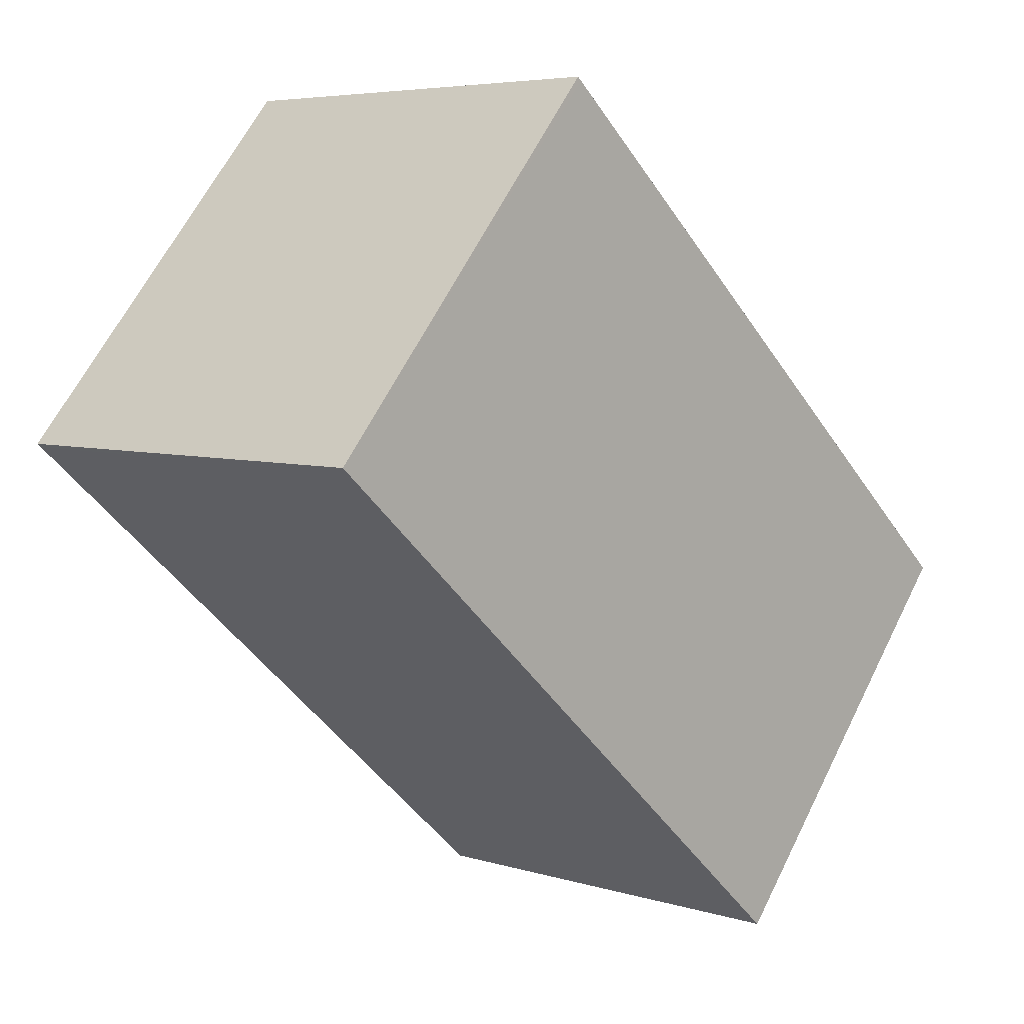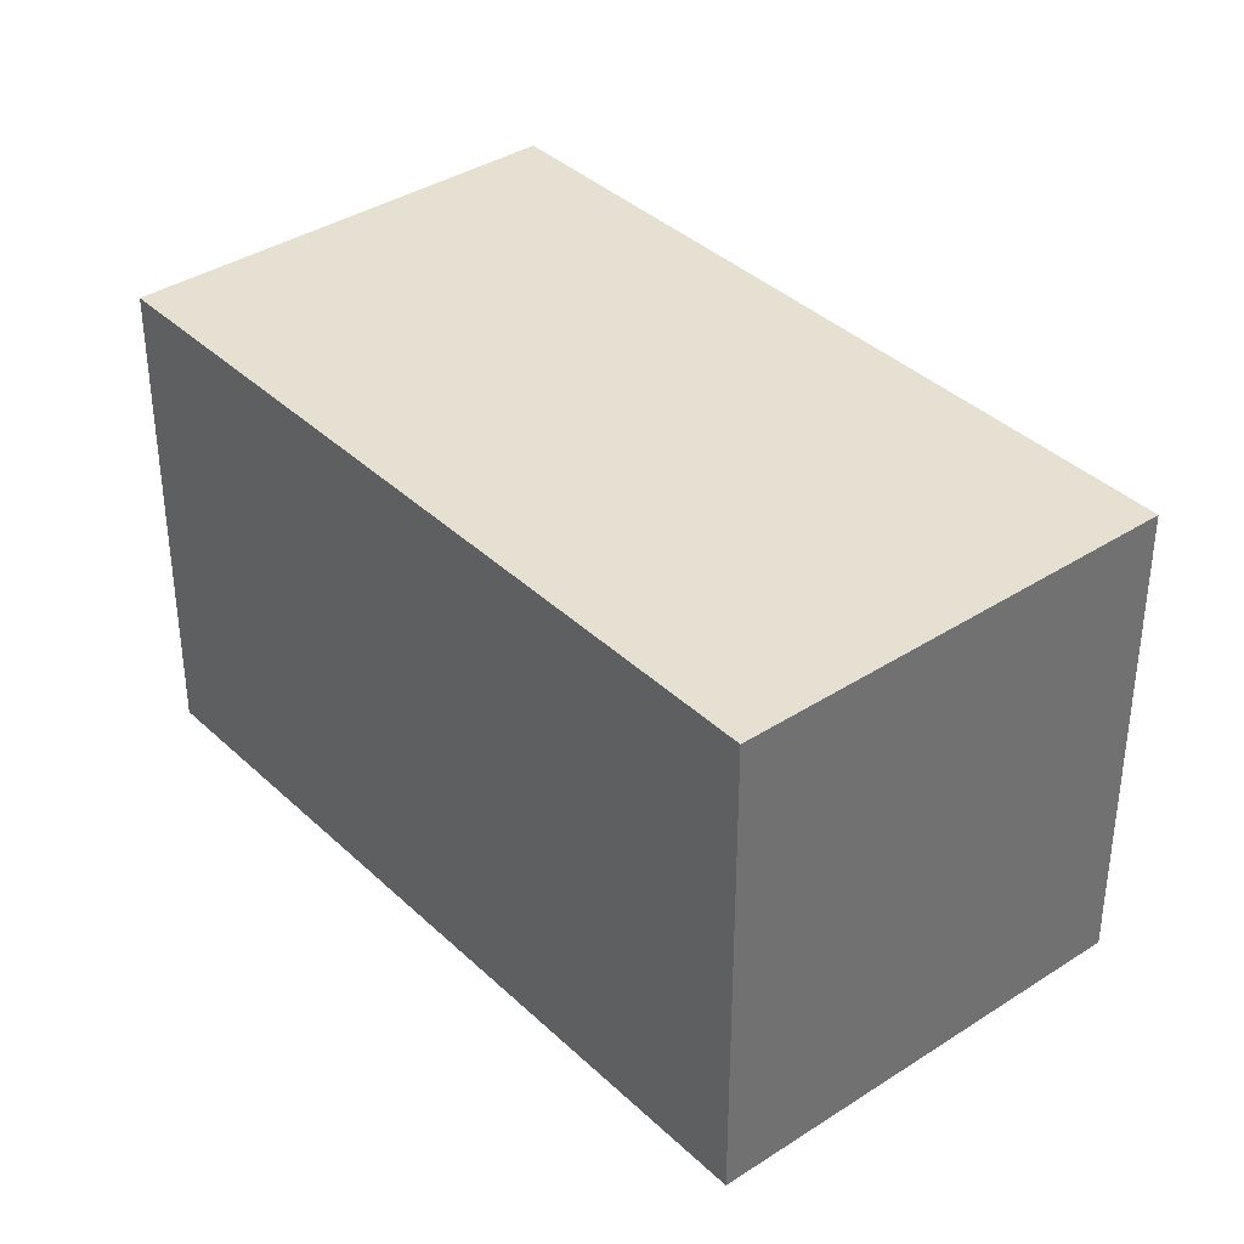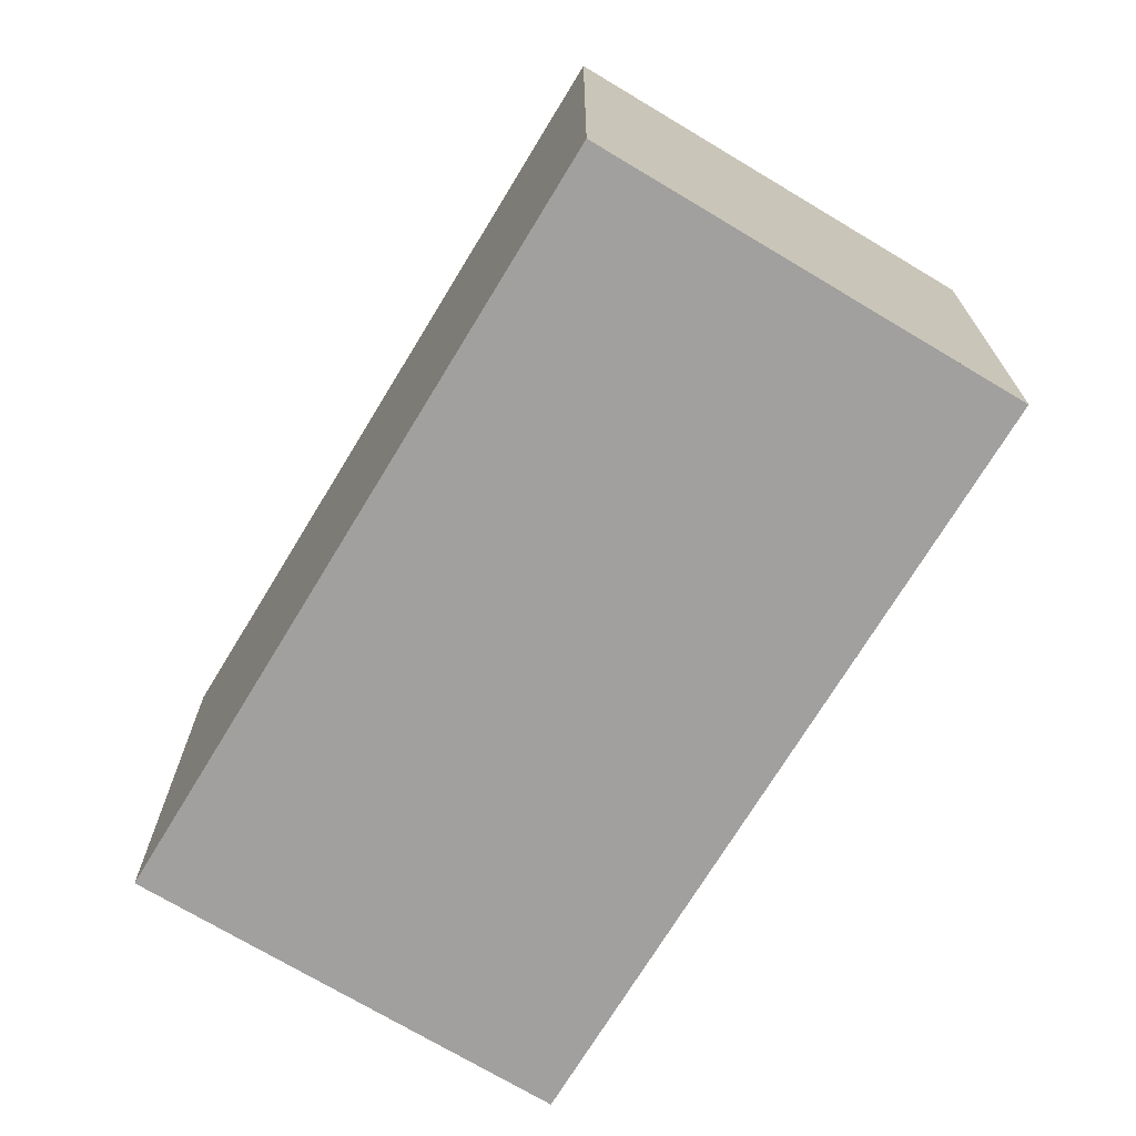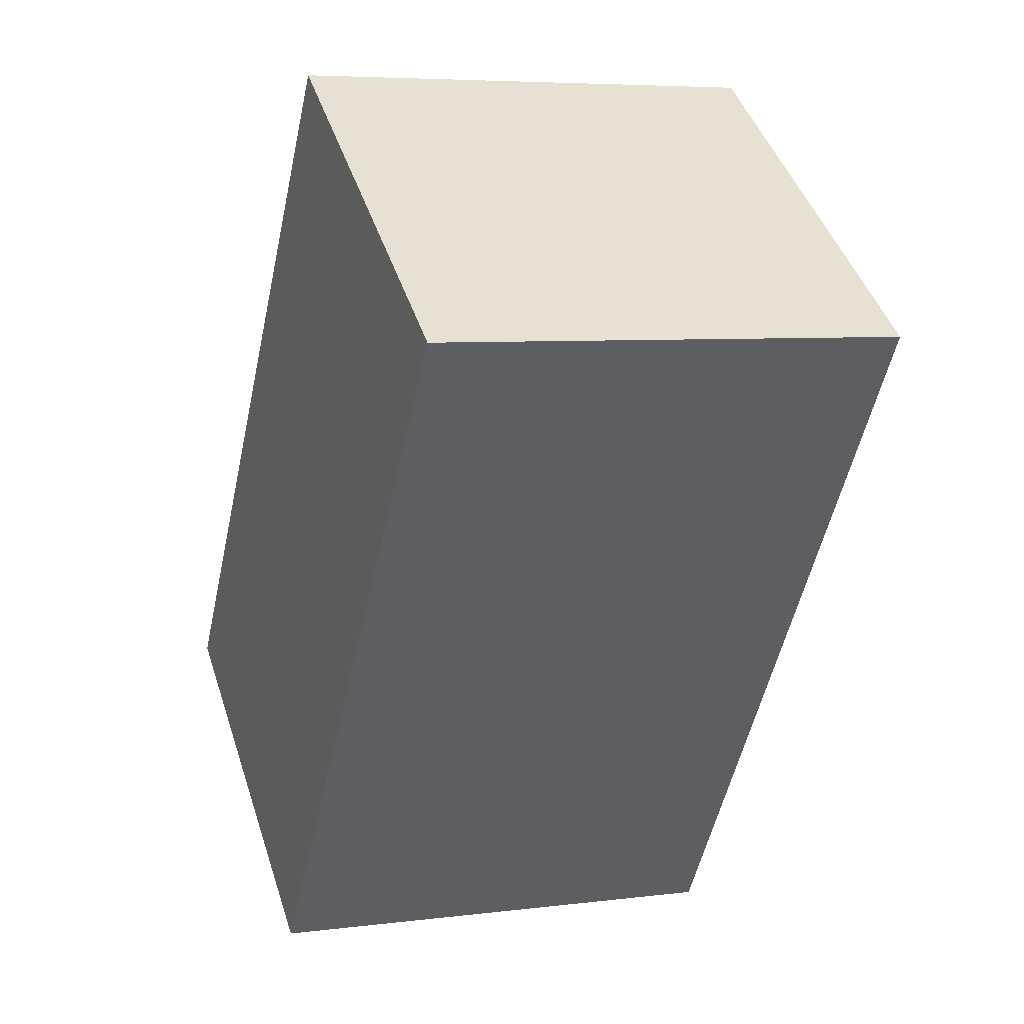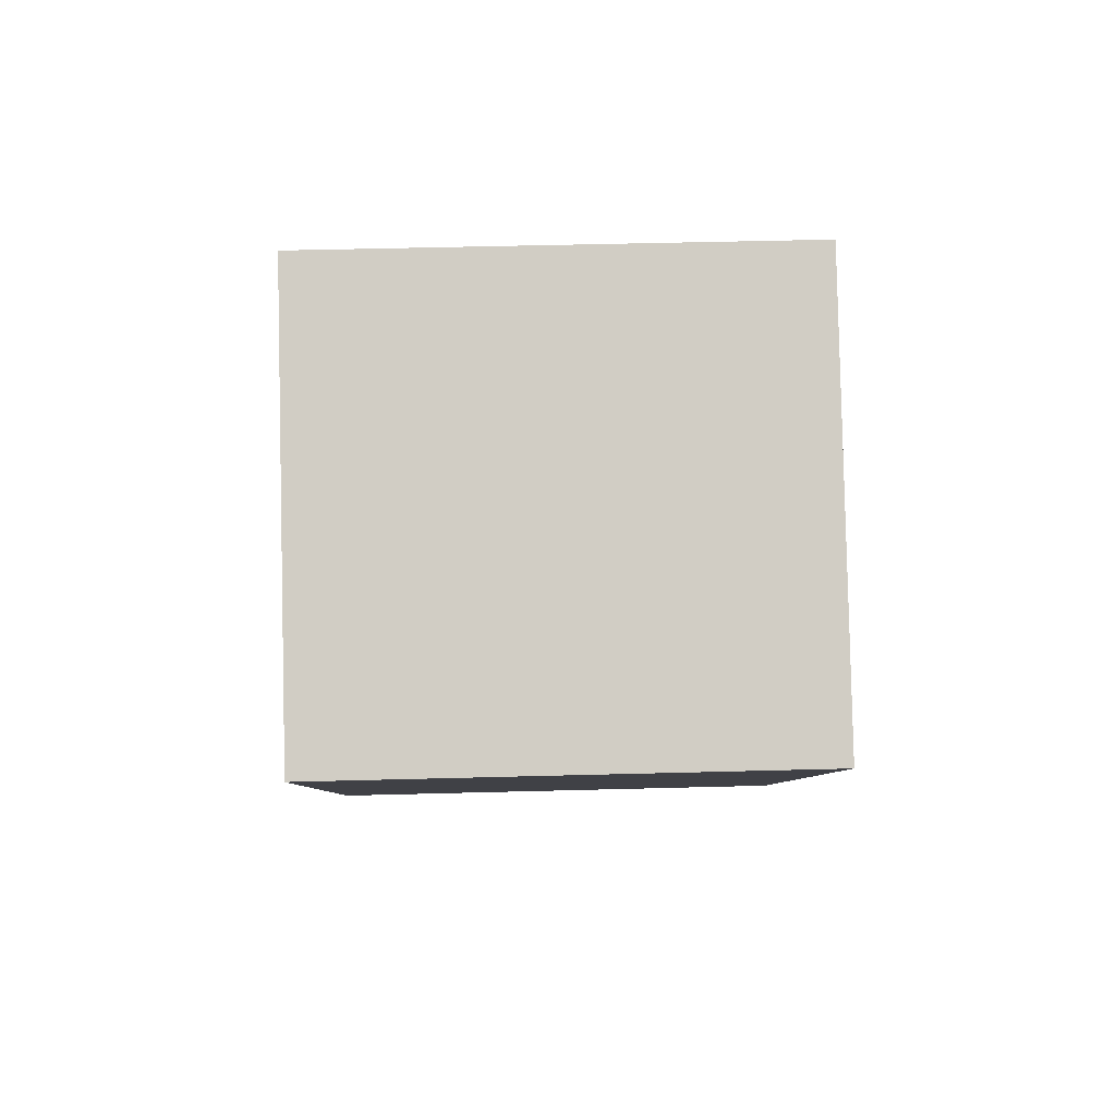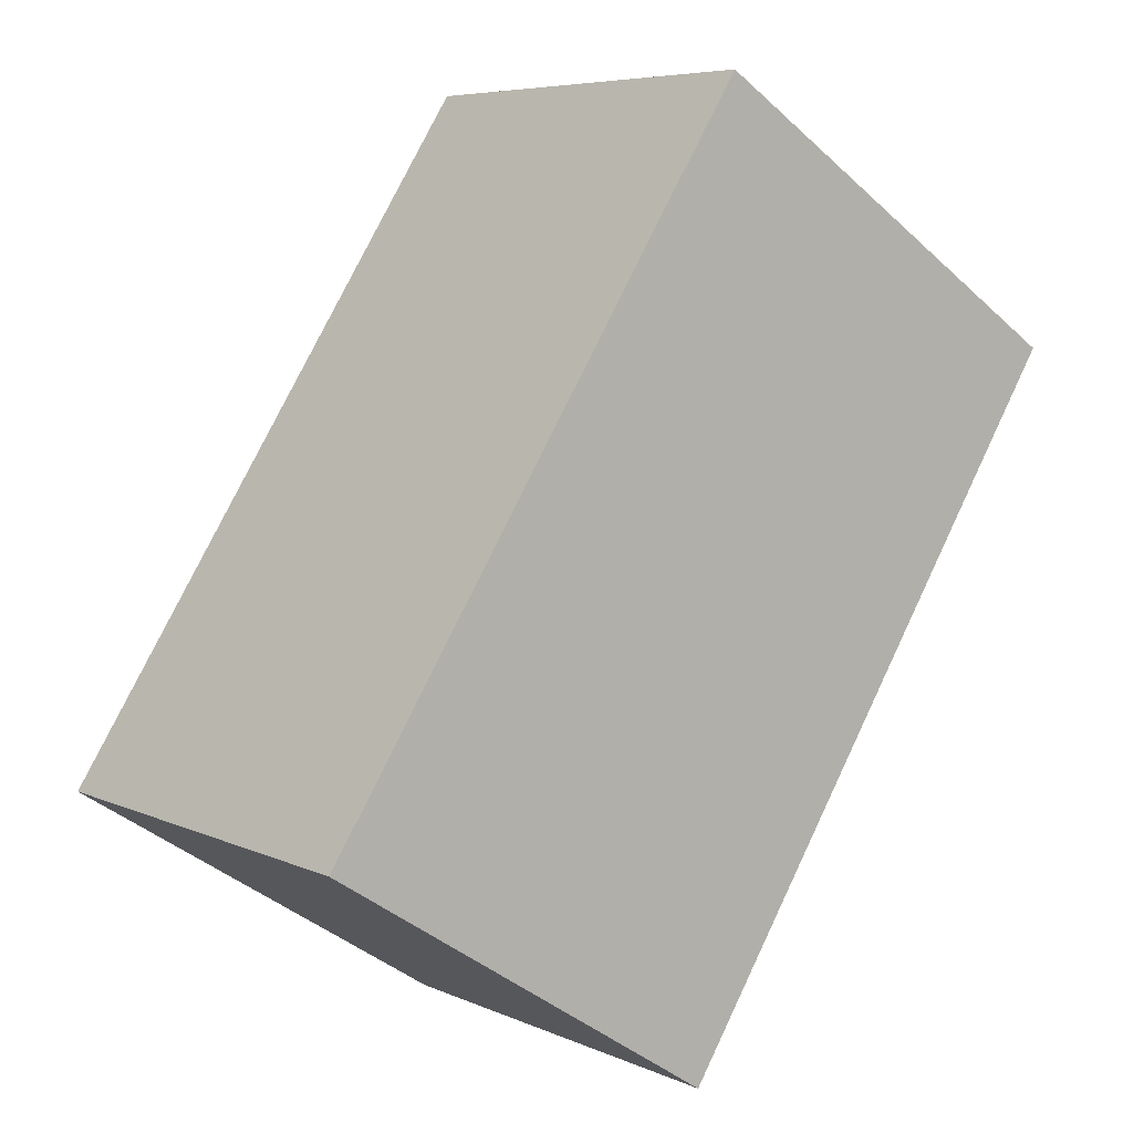
<metadata>
{"format":"obj","ext":"obj","renderer":"f3d","projection":"perspective","resolution":1024,"background":"white","views":[{"elev":63.1,"azim":26.5,"up":"+Y"},{"elev":37.5,"azim":175.3,"up":"+Z"},{"elev":-71.8,"azim":-175.9,"up":"+Z"},{"elev":6.0,"azim":-111.0,"up":"+Y"},{"elev":48.6,"azim":-91.7,"up":"+Y"},{"elev":-40.1,"azim":-138.2,"up":"+Y"}]}
</metadata>
<code>
v -1412 -1547 5.509
v -1407 -1555 5.555
v -1411 -1558 5.548
v -1416 -1550 5.502
v -1409 -1556 5.552
v -1413 -1555 5.531
v -1409 -1556 5.551
v -1411 -1558 5.547
v -1407 -1555 5.554
v -1416 -1550 5.502
v -1412 -1547 5.509
v -1416 -1550 5.502
v -1416 -1550 5.502
v -1413 -1555 5.531
v -1409 -1551 5.533
v -1414 -1554 5.526
v -1414 -1554 5.526
v -1409 -1556 5.55
v -1407 -1555 5.554
v -1408 -1553 5.541
v -1412 -1555 5.535
v -1409 -1556 5.551
v -1410 -1554 5.538
v -1411 -1553 5.53
v -1413 -1555 5.532
v -1411 -1558 5.547
v -1413 -1556 5.534
v -1409 -1556 5.552
v -1409 -1556 5.551
v -1414 -1549 5.506
v -1414 -1549 5.505
v -1412 -1547 5.509
v -1412 -1547 5.509
v -1412 -1547 0
v -1412 -1547 0
v -1409 -1556 5.552
v -1407 -1555 5.555
v -1407 -1555 0
v -1409 -1556 0
v -1411 -1558 5.547
v -1411 -1558 5.548
v -1411 -1558 0
v -1411 -1558 -8.882e-16
v -1416 -1550 5.502
v -1416 -1550 5.502
v -1416 -1550 0
v -1416 -1550 8.882e-16
v -1411 -1558 5.548
v -1409 -1556 5.552
v -1409 -1556 0
v -1411 -1558 0
v -1414 -1554 5.526
v -1413 -1555 5.531
v -1413 -1555 0
v -1414 -1554 0
v -1411 -1558 5.547
v -1411 -1558 5.547
v -1411 -1558 -8.882e-16
v -1411 -1558 8.882e-16
v -1407 -1555 5.555
v -1407 -1555 5.554
v -1407 -1555 0
v -1407 -1555 0
v -1416 -1550 5.502
v -1416 -1550 5.502
v -1416 -1550 8.882e-16
v -1416 -1550 0
v -1409 -1551 5.533
v -1412 -1547 5.509
v -1412 -1547 0
v -1409 -1551 0
v -1414 -1549 5.505
v -1416 -1550 5.502
v -1416 -1550 8.882e-16
v -1414 -1549 0
v -1408 -1553 5.541
v -1409 -1551 5.533
v -1409 -1551 0
v -1408 -1553 0
v -1416 -1550 5.502
v -1414 -1554 5.526
v -1414 -1554 0
v -1416 -1550 8.882e-16
v -1407 -1555 5.554
v -1407 -1555 5.554
v -1407 -1555 0
v -1407 -1555 0
v -1407 -1555 5.554
v -1408 -1553 5.541
v -1408 -1553 0
v -1407 -1555 0
v -1413 -1555 5.531
v -1413 -1555 5.532
v -1413 -1555 0
v -1413 -1555 0
v -1413 -1556 5.534
v -1411 -1558 5.547
v -1411 -1558 8.882e-16
v -1413 -1556 8.882e-16
v -1413 -1555 5.532
v -1413 -1556 5.534
v -1413 -1556 8.882e-16
v -1413 -1555 0
v -1409 -1556 5.552
v -1409 -1556 5.552
v -1409 -1556 0
v -1409 -1556 0
v -1412 -1547 5.509
v -1414 -1549 5.505
v -1414 -1549 0
v -1412 -1547 0
v -1412 -1547 0
v -1407 -1555 0
v -1411 -1558 0
v -1416 -1550 0
f 17 10 13 16
f 25 6 14
f 7 5 3 8
f 29 9 2 28
f 13 10 4 12
f 31 1 11 30
f 30 11 15 24
f 22 19 9 29
f 16 14 6 17
f 24 15 20 23
f 23 20 19 22
f 22 18 21 23
f 23 21 14 16 24
f 18 7 8 26
f 27 25 14 21
f 21 18 26 27
f 28 5 7 29
f 30 13 12 31
f 24 16 13 30
f 29 7 18 22
f 33 34 35 32
f 37 38 39 36
f 41 42 43 40
f 45 46 47 44
f 49 50 51 48
f 53 54 55 52
f 57 58 59 56
f 61 62 63 60
f 65 66 67 64
f 69 70 71 68
f 73 74 75 72
f 77 78 79 76
f 81 82 83 80
f 85 86 87 84
f 89 90 91 88
f 93 94 95 92
f 97 98 99 96
f 101 102 103 100
f 105 106 107 104
f 109 110 111 108
f 113 114 115 112

</code>
